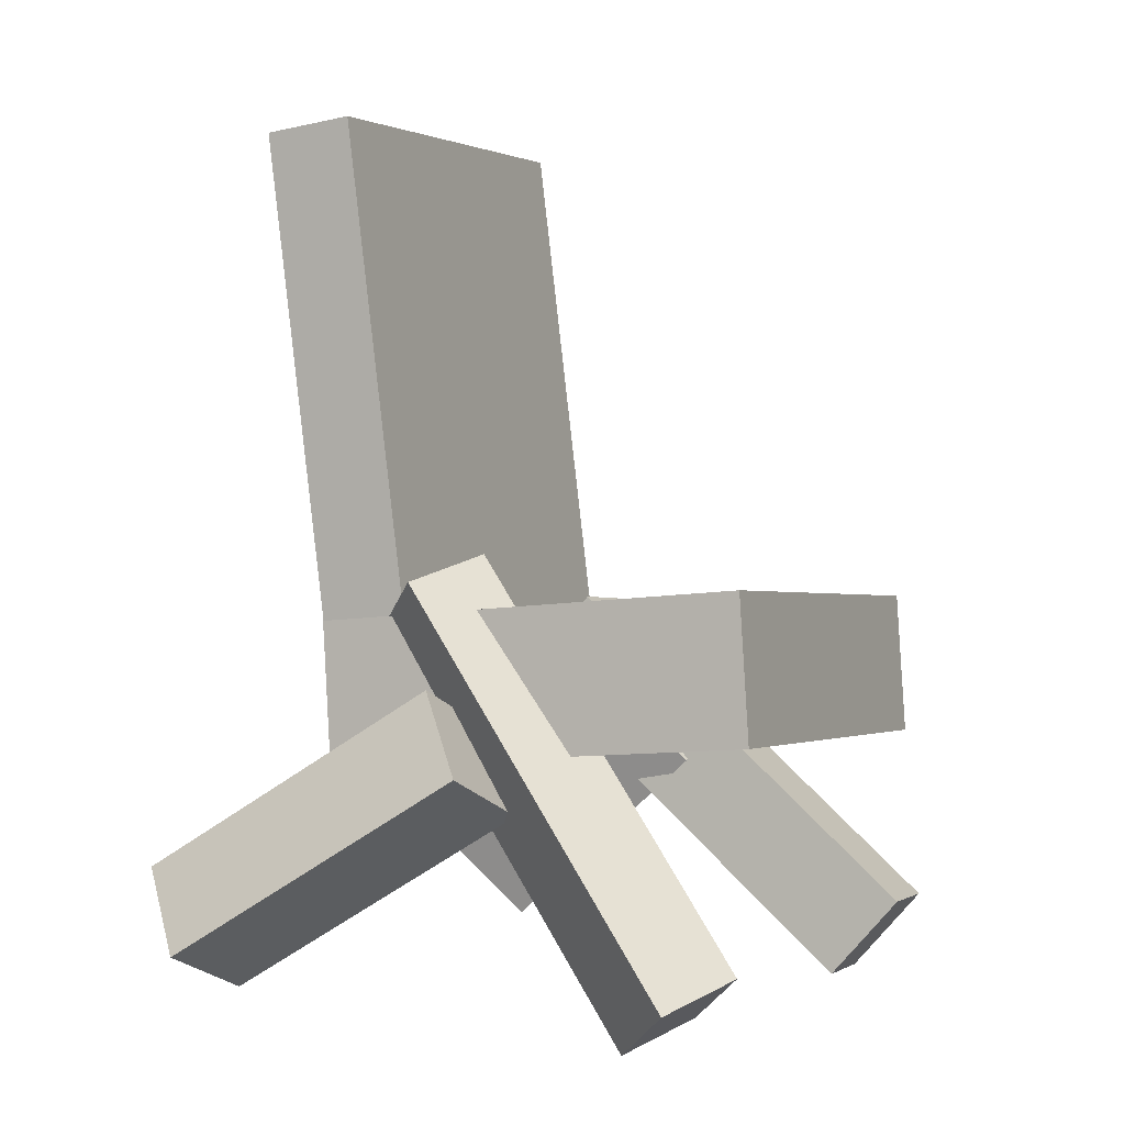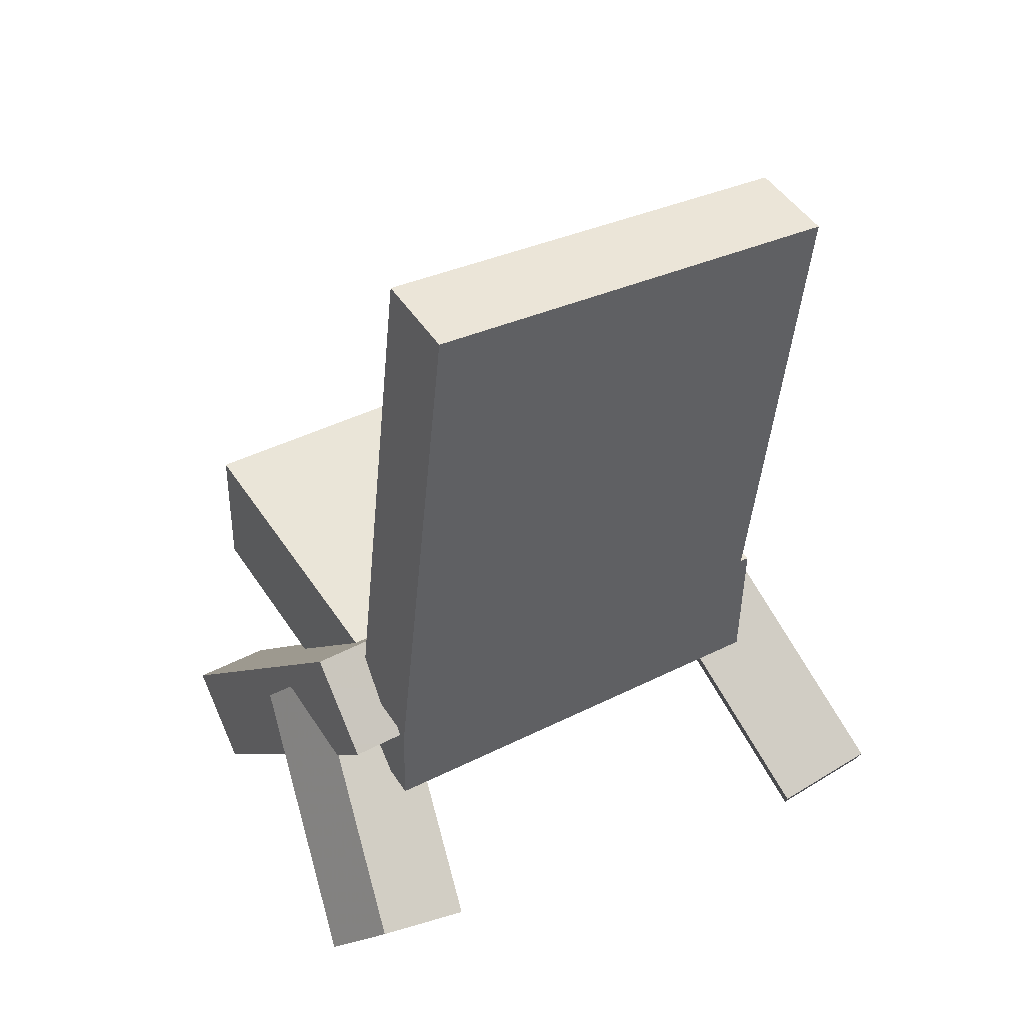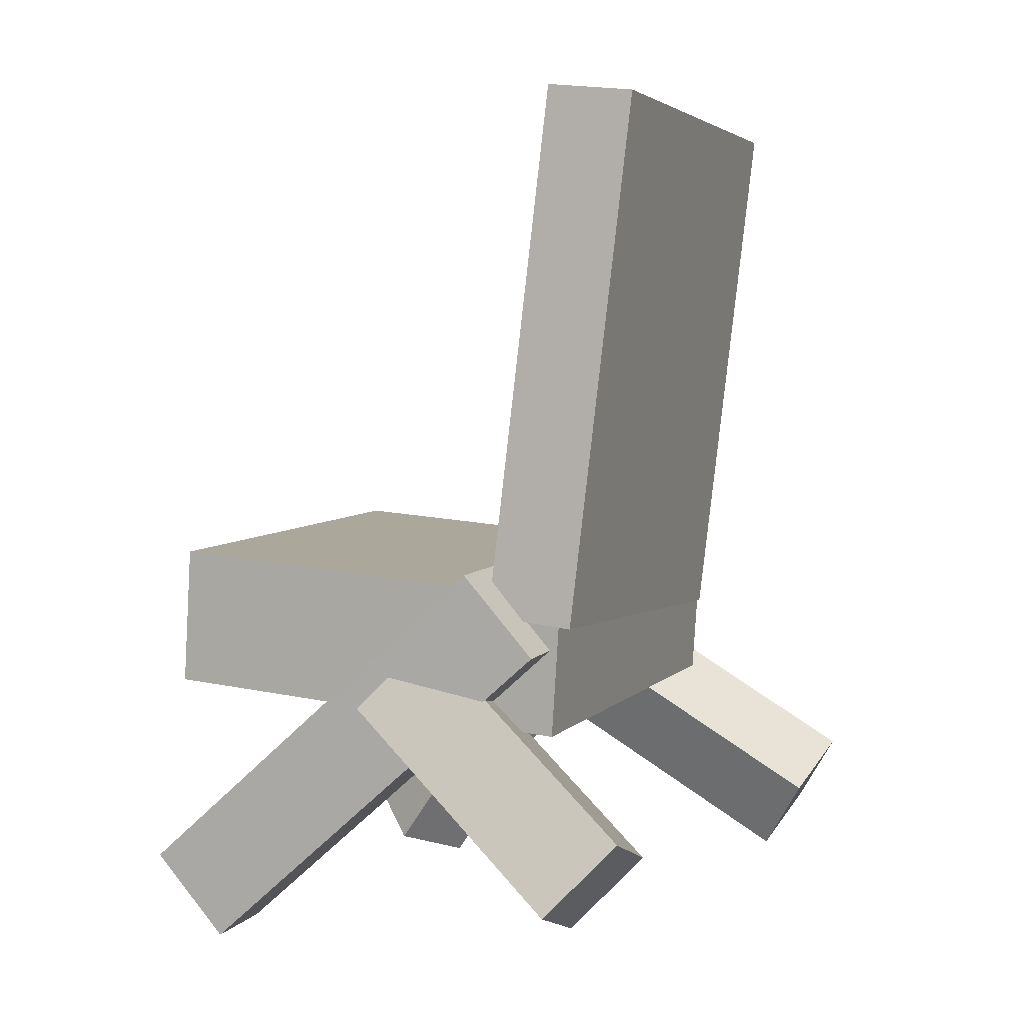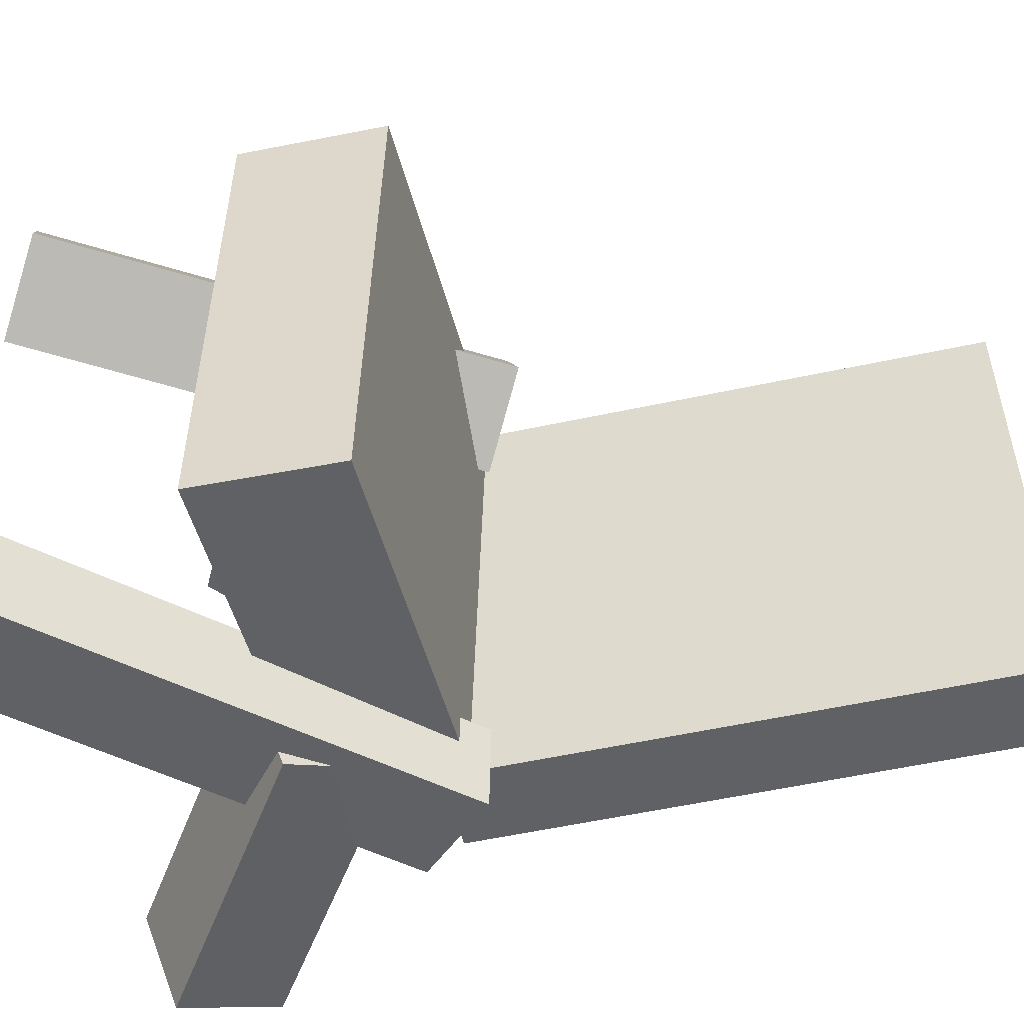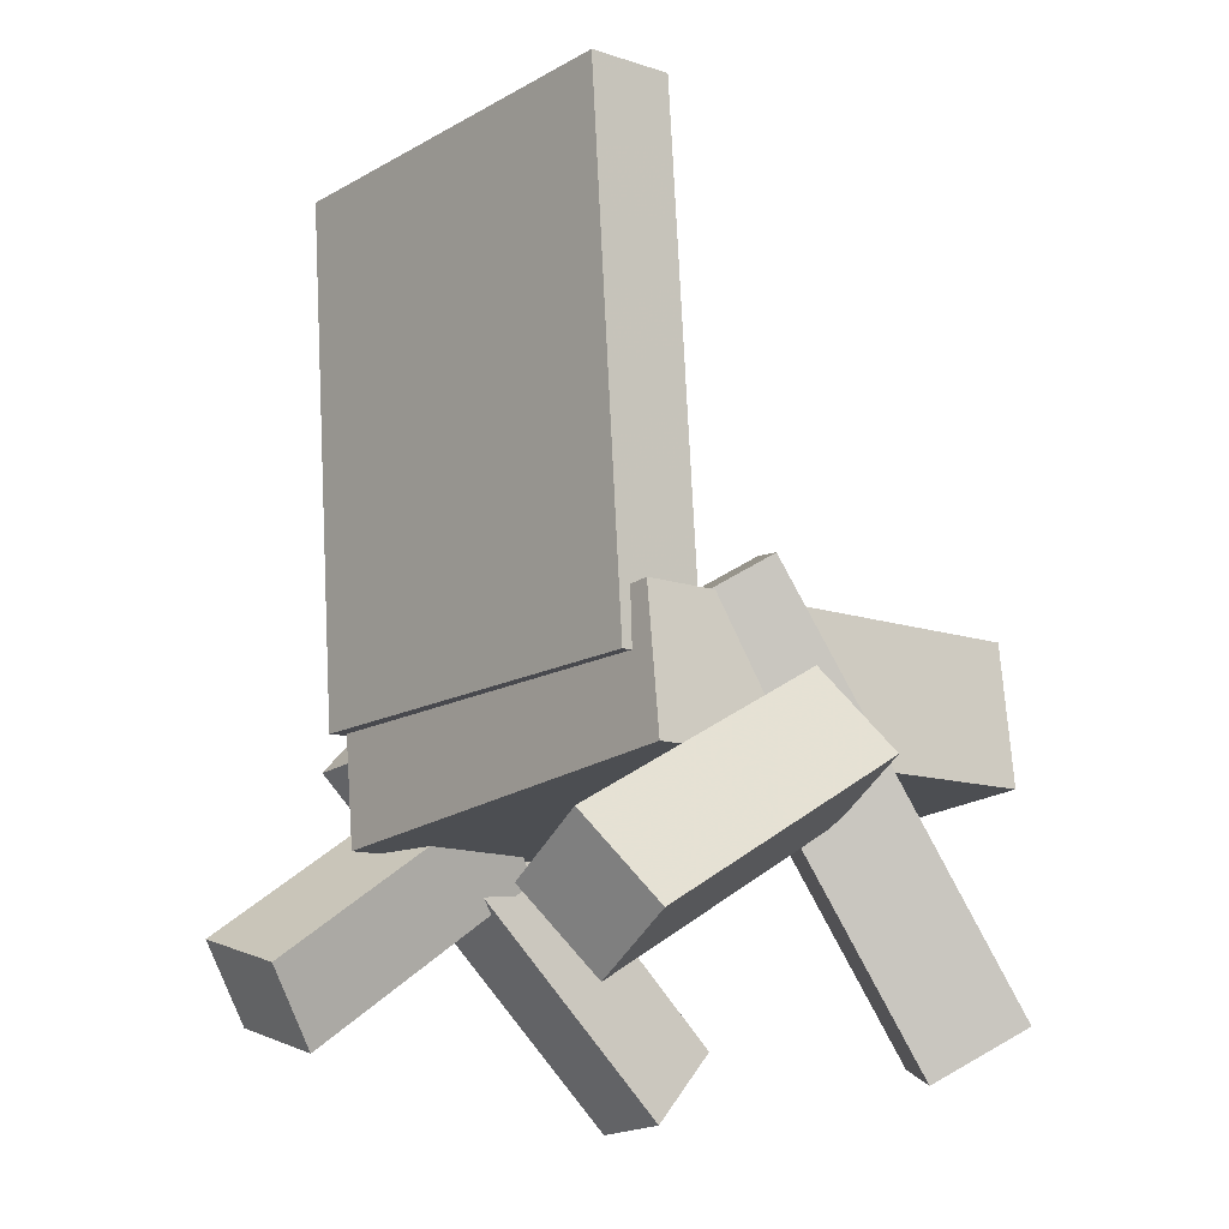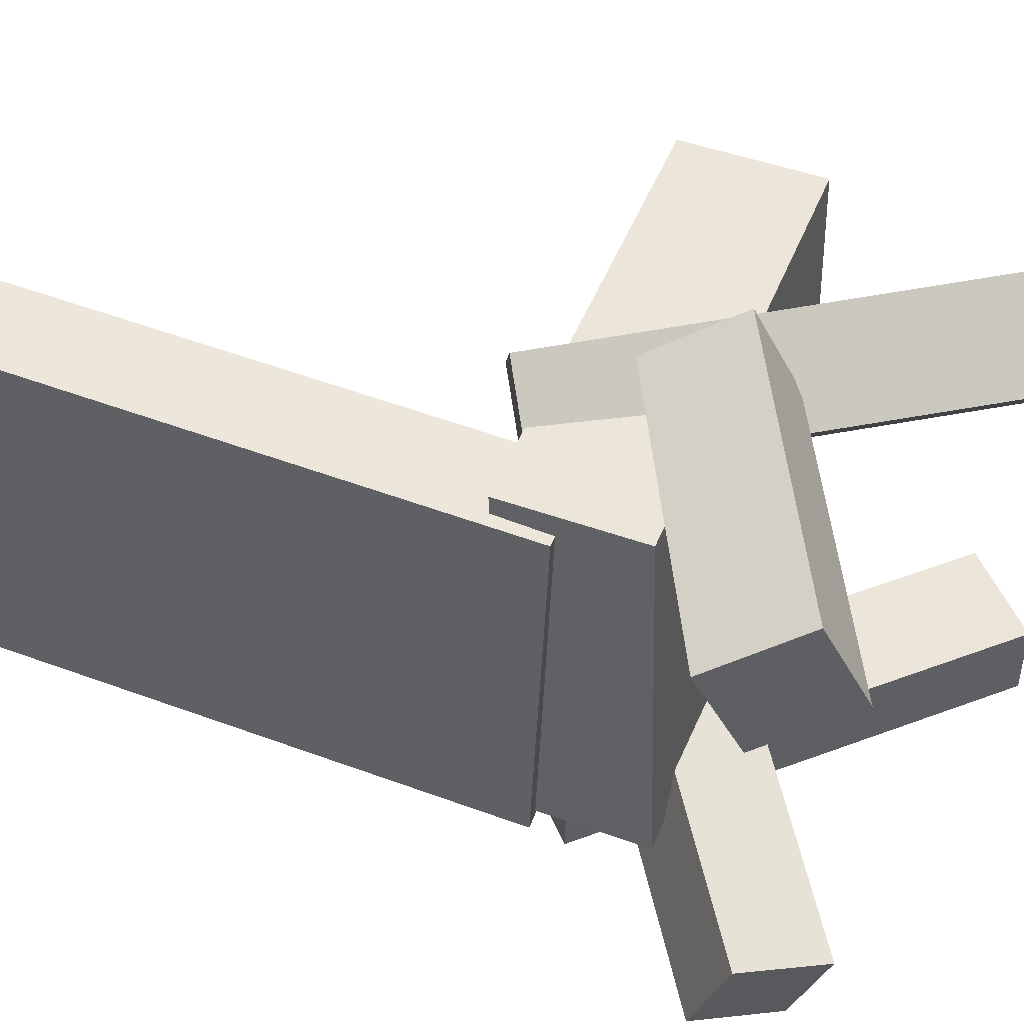
<metadata>
{"format":"obj","ext":"obj","renderer":"f3d","projection":"perspective","resolution":1024,"background":"white","views":[{"elev":0.0,"azim":24.4,"up":"+Y"},{"elev":40.0,"azim":-122.4,"up":"+Y"},{"elev":4.8,"azim":-158.3,"up":"+Y"},{"elev":-46.0,"azim":108.2,"up":"+Z"},{"elev":-18.6,"azim":-41.2,"up":"+Y"},{"elev":50.5,"azim":-63.5,"up":"+Z"}]}
</metadata>
<code>
v 0.2236 -0.1684 -0.1557
v 0.214 -0.1603 0.1876
v -0.1093 -0.1928 -0.1644
v -0.1189 -0.1848 0.1788
v 0.2157 -0.05996 -0.1585
v 0.2061 -0.05191 0.1848
v -0.1172 -0.08443 -0.1672
v -0.1268 -0.07638 0.1761
f 1.0 7.0 5.0
f 1.0 3.0 7.0
f 1.0 4.0 3.0
f 1.0 2.0 4.0
f 3.0 8.0 7.0
f 3.0 4.0 8.0
f 5.0 7.0 8.0
f 5.0 8.0 6.0
f 1.0 5.0 6.0
f 1.0 6.0 2.0
f 2.0 6.0 8.0
f 2.0 8.0 4.0
v 0.1524 -0.3584 0.1298
v 0.1174 -0.3787 0.1824
v -0.0537 -0.06562 0.1058
v -0.0887 -0.08594 0.1583
v 0.202 -0.3195 0.1779
v 0.167 -0.3398 0.2305
v -0.004072 -0.02675 0.1539
v -0.03907 -0.04706 0.2064
f 9.0 15.0 13.0
f 9.0 11.0 15.0
f 9.0 12.0 11.0
f 9.0 10.0 12.0
f 11.0 16.0 15.0
f 11.0 12.0 16.0
f 13.0 15.0 16.0
f 13.0 16.0 14.0
f 9.0 13.0 14.0
f 9.0 14.0 10.0
f 10.0 14.0 16.0
f 10.0 16.0 12.0
v -0.1269 -0.1062 -0.1726
v -0.1313 -0.1211 0.1574
v -0.1699 0.3058 -0.1547
v -0.1744 0.2909 0.1754
v -0.05828 -0.09914 -0.1714
v -0.06271 -0.114 0.1587
v -0.1013 0.3129 -0.1534
v -0.1057 0.2981 0.1767
f 17.0 23.0 21.0
f 17.0 19.0 23.0
f 17.0 20.0 19.0
f 17.0 18.0 20.0
f 19.0 24.0 23.0
f 19.0 20.0 24.0
f 21.0 23.0 24.0
f 21.0 24.0 22.0
f 17.0 21.0 22.0
f 17.0 22.0 18.0
f 18.0 22.0 24.0
f 18.0 24.0 20.0
v -0.1852 -0.3493 0.1996
v -0.1987 -0.318 0.2706
v -0.2243 -0.2896 0.1658
v -0.2379 -0.2583 0.2368
v 0.03505 -0.2145 0.1824
v 0.02146 -0.1833 0.2534
v -0.004098 -0.1549 0.1486
v -0.01768 -0.1236 0.2196
f 25.0 31.0 29.0
f 25.0 27.0 31.0
f 25.0 28.0 27.0
f 25.0 26.0 28.0
f 27.0 32.0 31.0
f 27.0 28.0 32.0
f 29.0 31.0 32.0
f 29.0 32.0 30.0
f 25.0 29.0 30.0
f 25.0 30.0 26.0
f 26.0 30.0 32.0
f 26.0 32.0 28.0
v -0.1867 -0.2575 -0.2317
v -0.1812 -0.2849 -0.1538
v -0.01677 -0.1159 -0.1938
v -0.0113 -0.1433 -0.1159
v -0.1356 -0.3127 -0.2547
v -0.1301 -0.3401 -0.1768
v 0.03437 -0.1711 -0.2168
v 0.03985 -0.1985 -0.1389
f 33.0 39.0 37.0
f 33.0 35.0 39.0
f 33.0 36.0 35.0
f 33.0 34.0 36.0
f 35.0 40.0 39.0
f 35.0 36.0 40.0
f 37.0 39.0 40.0
f 37.0 40.0 38.0
f 33.0 37.0 38.0
f 33.0 38.0 34.0
f 34.0 38.0 40.0
f 34.0 40.0 36.0
v -0.1081 -0.1242 -0.1433
v -0.05309 -0.06226 -0.1447
v -0.1083 -0.1255 -0.2067
v -0.05329 -0.06357 -0.2081
v 0.1665 -0.3679 -0.1391
v 0.2215 -0.306 -0.1406
v 0.1663 -0.3692 -0.2025
v 0.2213 -0.3073 -0.204
f 41.0 47.0 45.0
f 41.0 43.0 47.0
f 41.0 44.0 43.0
f 41.0 42.0 44.0
f 43.0 48.0 47.0
f 43.0 44.0 48.0
f 45.0 47.0 48.0
f 45.0 48.0 46.0
f 41.0 45.0 46.0
f 41.0 46.0 42.0
f 42.0 46.0 48.0
f 42.0 48.0 44.0

</code>
